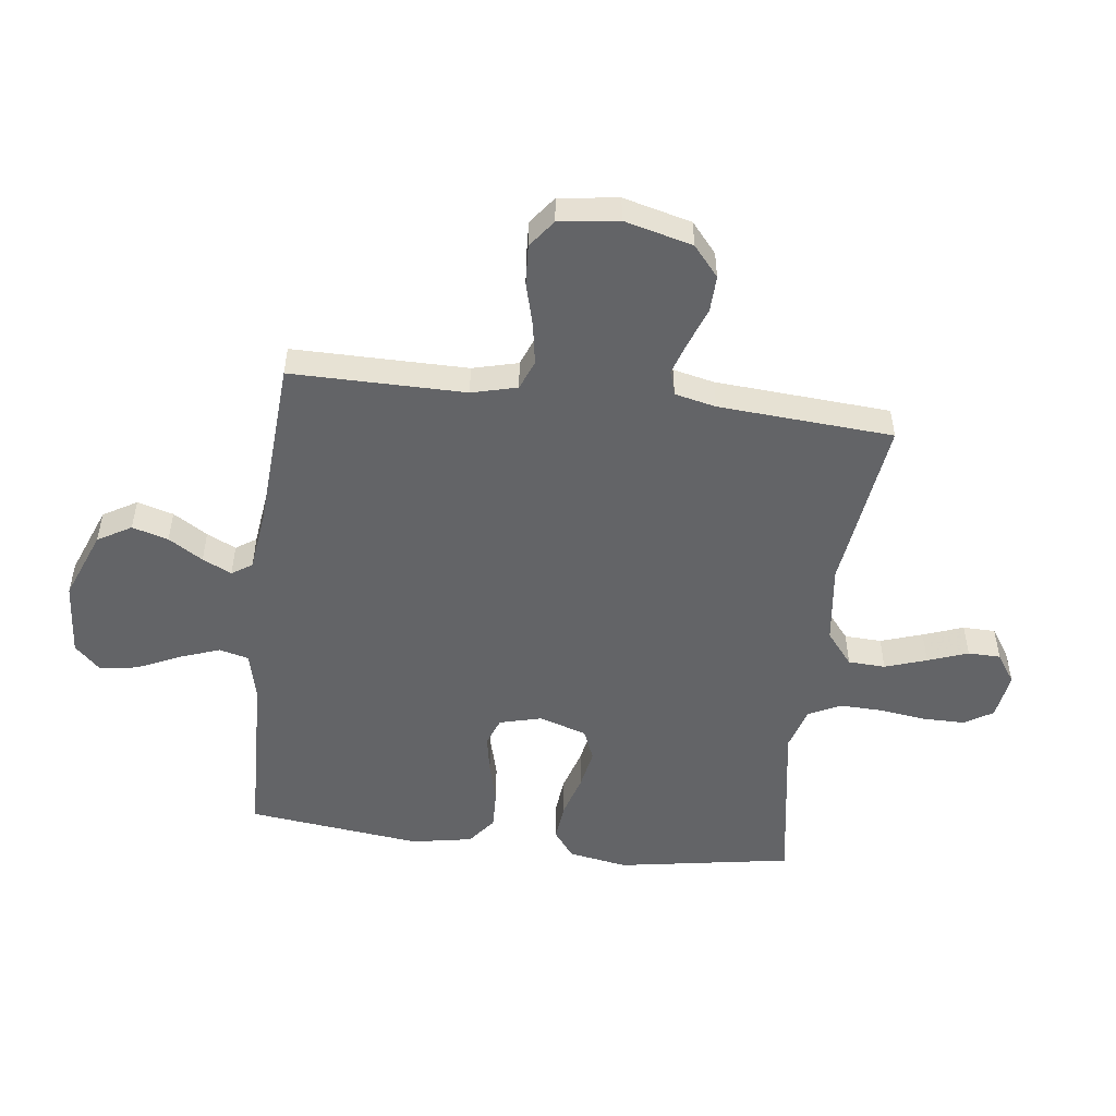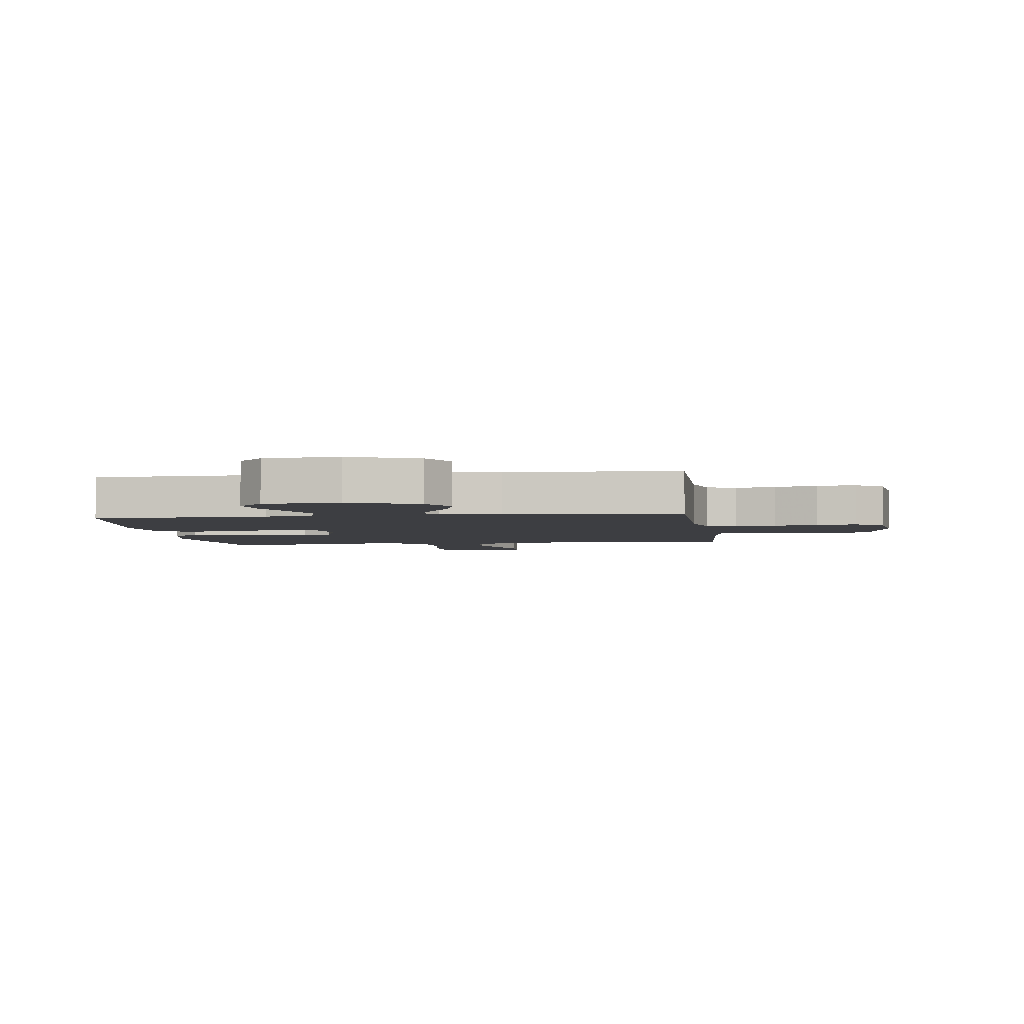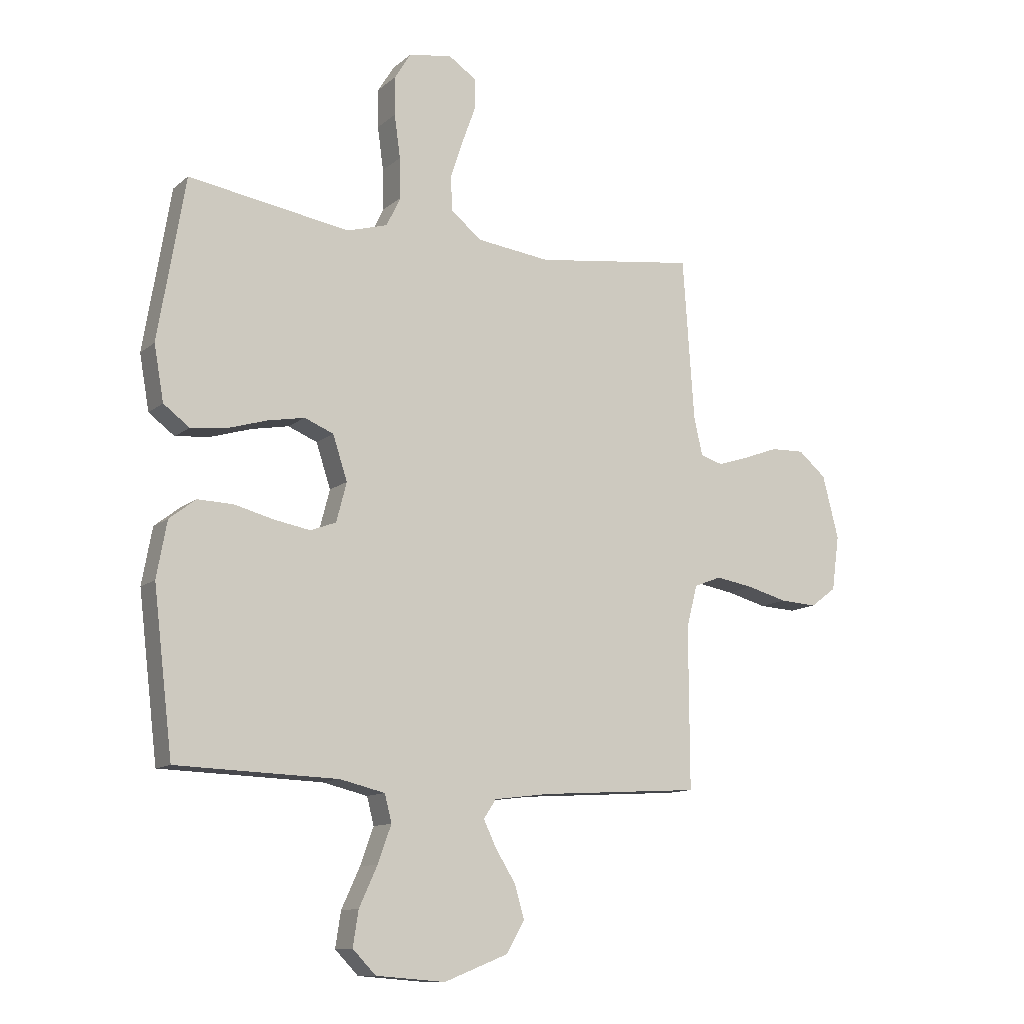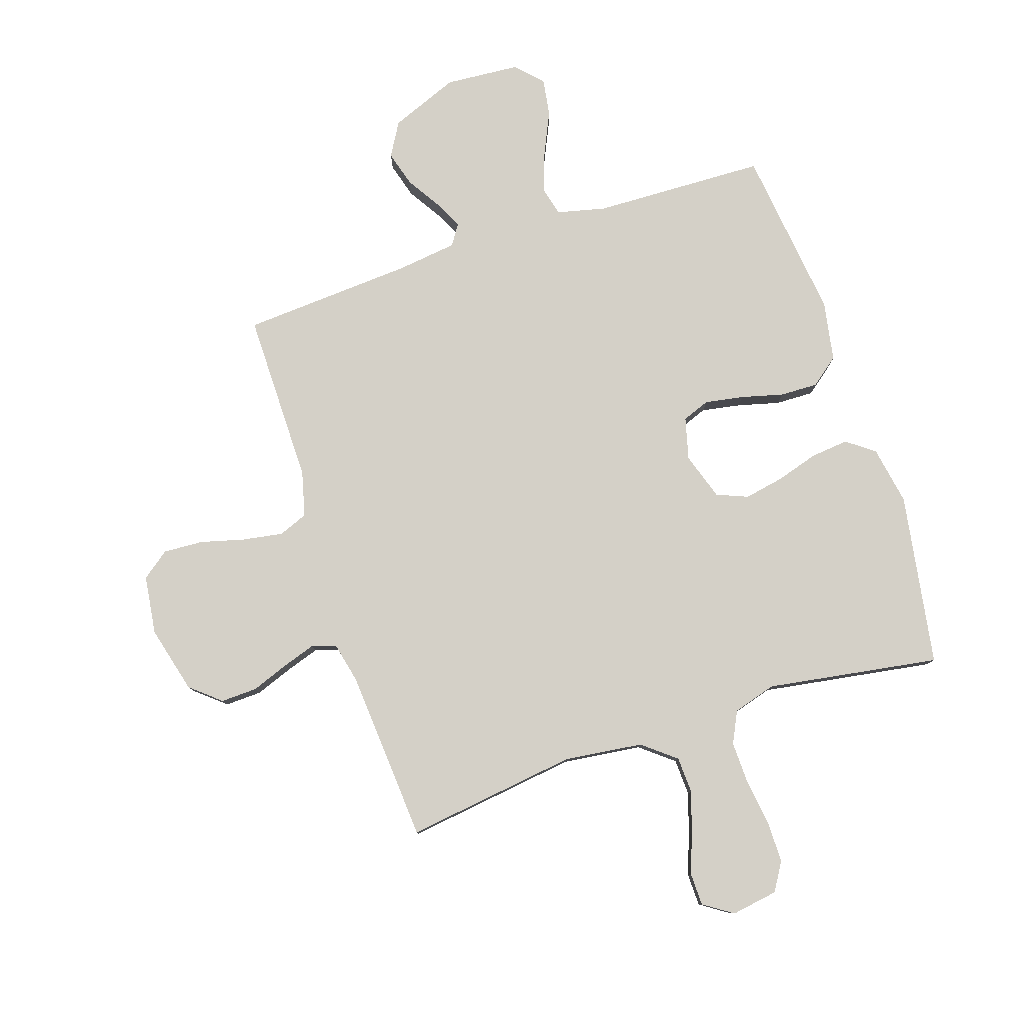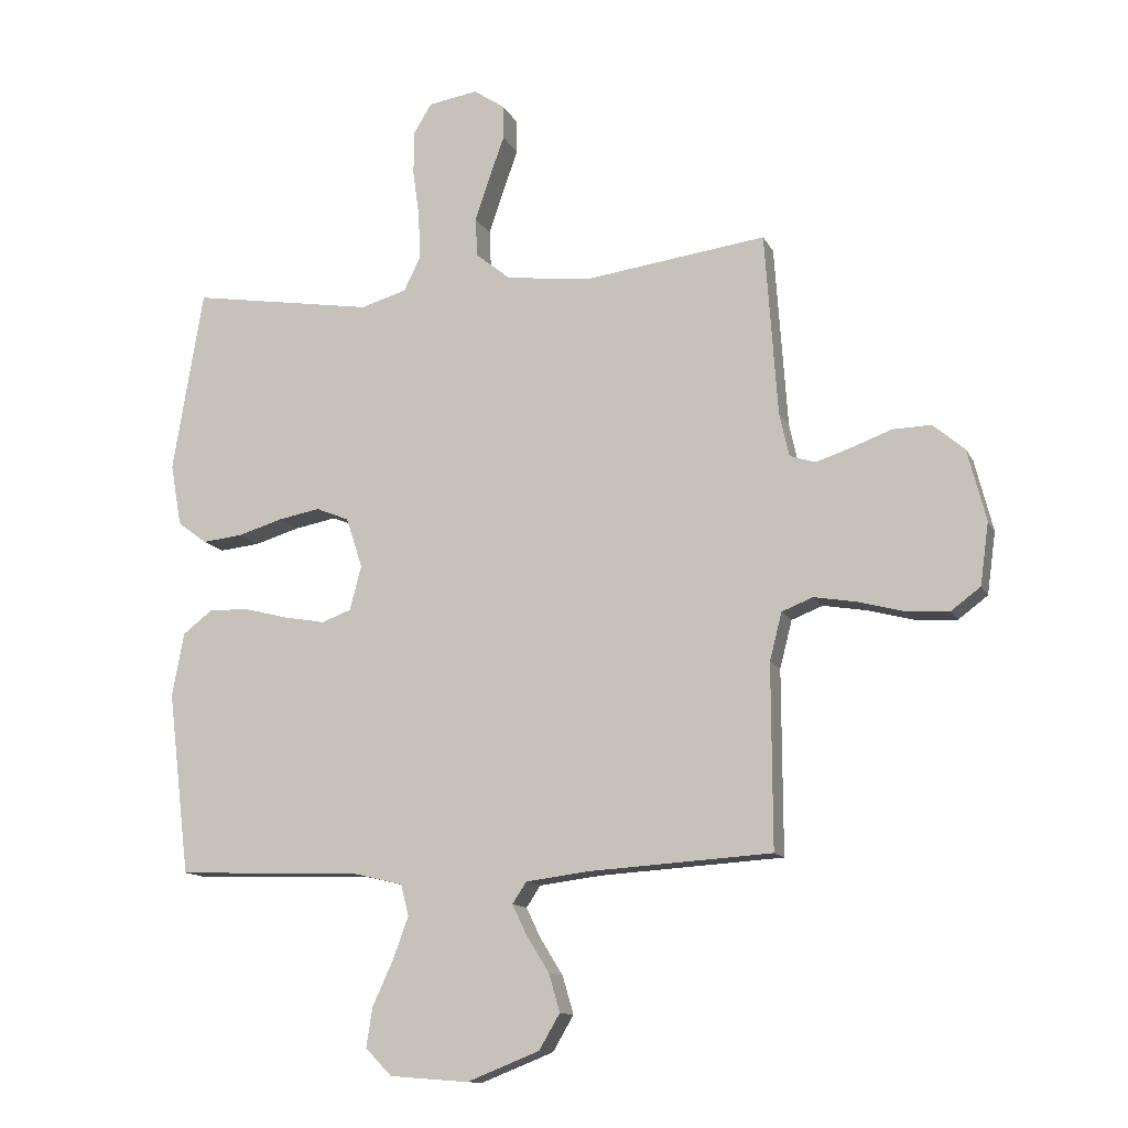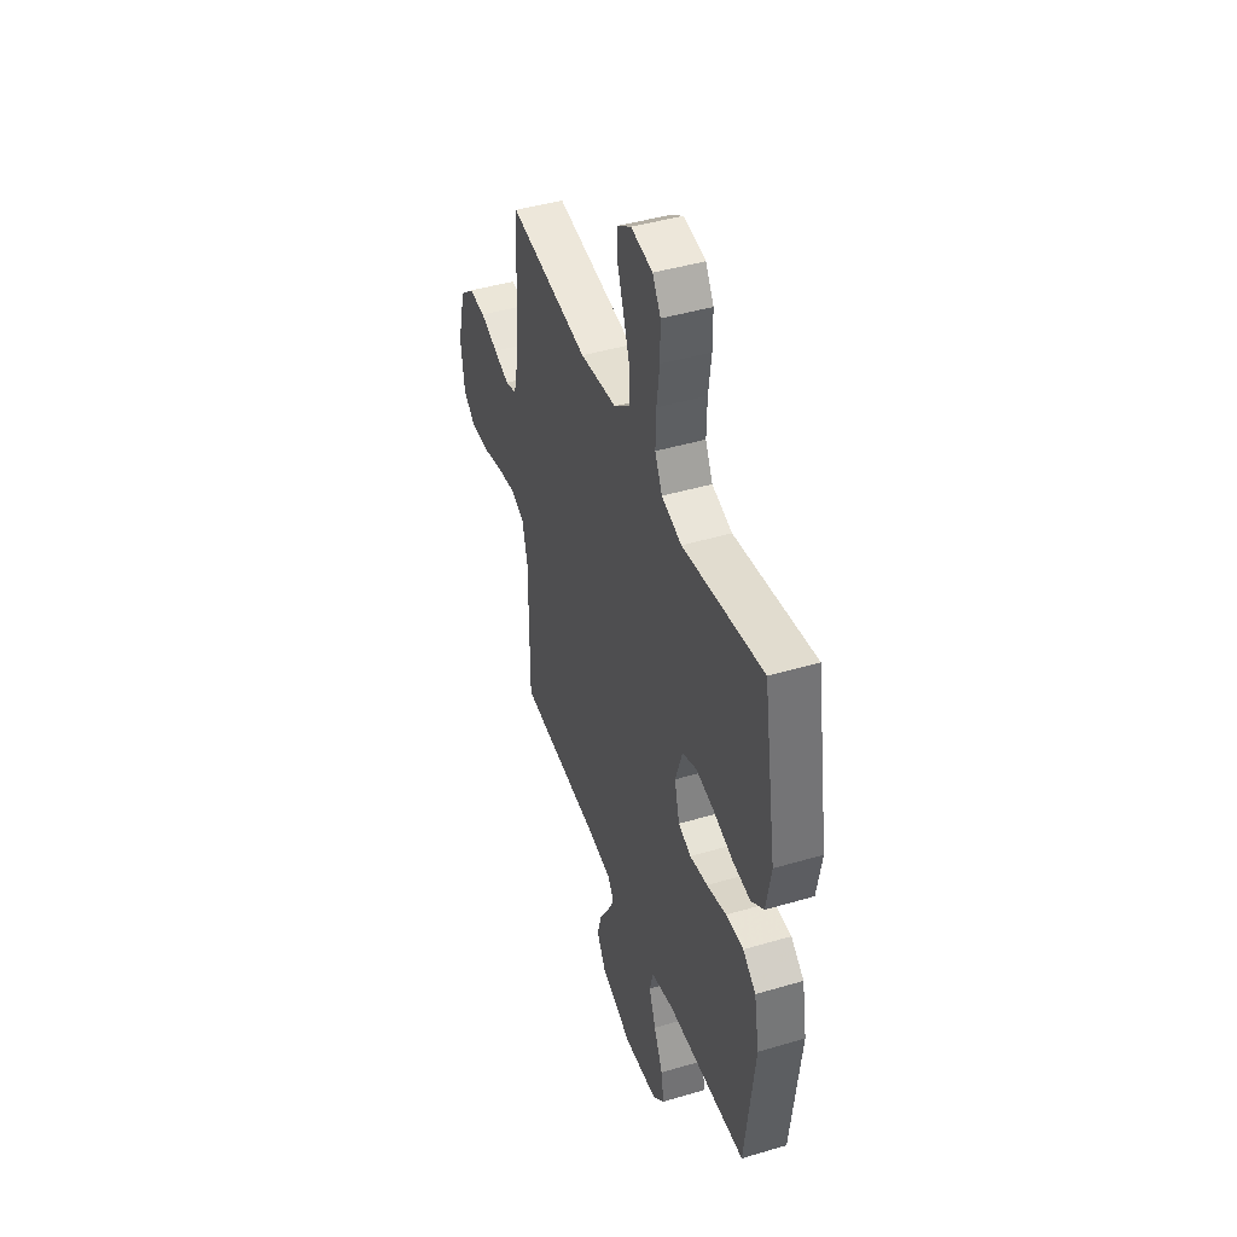
<metadata>
{"format":"obj","ext":"obj","renderer":"f3d","projection":"perspective","resolution":1024,"background":"white","views":[{"elev":-51.2,"azim":-97.1,"up":"+Y"},{"elev":-3.5,"azim":-172.3,"up":"+Y"},{"elev":-11.6,"azim":151.2,"up":"+Z"},{"elev":79.9,"azim":-18.3,"up":"+Y"},{"elev":-12.5,"azim":-162.0,"up":"+Z"},{"elev":44.3,"azim":70.9,"up":"+Z"}]}
</metadata>
<code>
v 0.5 0.07 0.5
v 0.55 0.07 0.2
v 0.532 0.07 0.098
v 0.484 0.07 0.062
v 0.418 0.07 0.069
v 0.345 0.07 0.091
v 0.276 0.07 0.104
v 0.222 0.07 0.082
v 0.195 0.07 0
v 0.214 0.07 -0.073
v 0.262 0.07 -0.091
v 0.329 0.07 -0.079
v 0.402 0.07 -0.06
v 0.468 0.07 -0.058
v 0.517 0.07 -0.096
v 0.536 0.07 -0.2
v 0.5 0.07 -0.5
v 0.2 0.07 -0.51
v 0.116 0.07 -0.53
v 0.103 0.07 -0.581
v 0.128 0.07 -0.65
v 0.162 0.07 -0.724
v 0.172 0.07 -0.789
v 0.129 0.07 -0.833
v 0 0.07 -0.843
v -0.119 0.07 -0.796
v -0.153 0.07 -0.738
v -0.135 0.07 -0.676
v -0.098 0.07 -0.617
v -0.074 0.07 -0.567
v -0.097 0.07 -0.532
v -0.2 0.07 -0.519
v -0.5 0.07 -0.5
v -0.499 0.07 -0.2
v -0.519 0.07 -0.122
v -0.57 0.07 -0.102
v -0.641 0.07 -0.114
v -0.716 0.07 -0.134
v -0.785 0.07 -0.138
v -0.833 0.07 -0.102
v -0.847 0.07 0
v -0.817 0.07 0.117
v -0.765 0.07 0.161
v -0.702 0.07 0.159
v -0.637 0.07 0.135
v -0.579 0.07 0.116
v -0.537 0.07 0.129
v -0.521 0.07 0.2
v -0.5 0.07 0.5
v -0.2 0.07 0.46
v -0.063 0.07 0.477
v -0.006 0.07 0.523
v -0.003 0.07 0.587
v -0.027 0.07 0.659
v -0.052 0.07 0.728
v -0.051 0.07 0.784
v 0 0.07 0.818
v 0.081 0.07 0.805
v 0.111 0.07 0.756
v 0.111 0.07 0.684
v 0.1 0.07 0.604
v 0.098 0.07 0.529
v 0.125 0.07 0.474
v 0.2 0.07 0.452
v 0.5 0 0.5
v 0.55 0 0.2
v 0.532 0 0.098
v 0.484 0 0.062
v 0.418 0 0.069
v 0.345 0 0.091
v 0.276 0 0.104
v 0.222 0 0.082
v 0.195 0 0
v 0.214 0 -0.073
v 0.262 0 -0.091
v 0.329 0 -0.079
v 0.402 0 -0.06
v 0.468 0 -0.058
v 0.517 0 -0.096
v 0.536 0 -0.2
v 0.5 0 -0.5
v 0.2 0 -0.51
v 0.116 0 -0.53
v 0.103 0 -0.581
v 0.128 0 -0.65
v 0.162 0 -0.724
v 0.172 0 -0.789
v 0.129 0 -0.833
v 0 0 -0.843
v -0.119 0 -0.796
v -0.153 0 -0.738
v -0.135 0 -0.676
v -0.098 0 -0.617
v -0.074 0 -0.567
v -0.097 0 -0.532
v -0.2 0 -0.519
v -0.5 0 -0.5
v -0.499 0 -0.2
v -0.519 0 -0.122
v -0.57 0 -0.102
v -0.641 0 -0.114
v -0.716 0 -0.134
v -0.785 0 -0.138
v -0.833 0 -0.102
v -0.847 0 0
v -0.817 0 0.117
v -0.765 0 0.161
v -0.702 0 0.159
v -0.637 0 0.135
v -0.579 0 0.116
v -0.537 0 0.129
v -0.521 0 0.2
v -0.5 0 0.5
v -0.2 0 0.46
v -0.063 0 0.477
v -0.006 0 0.523
v -0.003 0 0.587
v -0.027 0 0.659
v -0.052 0 0.728
v -0.051 0 0.784
v 0 0 0.818
v 0.081 0 0.805
v 0.111 0 0.756
v 0.111 0 0.684
v 0.1 0 0.604
v 0.098 0 0.529
v 0.125 0 0.474
v 0.2 0 0.452
f 58 59 60 61
f 58 61 62
f 57 58 62
f 54 55 56 57
f 53 54 57 62
f 52 53 62 63
f 48 49 50
f 47 48 50 51
f 42 43 44 45
f 42 45 46
f 41 42 46
f 40 41 46 47
f 37 38 39 40
f 36 37 40 47
f 32 33 34
f 31 32 34 35
f 26 27 28 29
f 26 29 30
f 25 26 30
f 24 25 30
f 21 22 23 24
f 20 21 24 30
f 19 20 30 31
f 15 16 17 18
f 12 13 14 15
f 11 12 15 18
f 10 11 18 19
f 3 4 5 6
f 3 6 7
f 64 1 2 3
f 63 64 3 7
f 51 52 63 7
f 35 36 47 51
f 9 10 19 31
f 8 9 31 35
f 7 8 35 51
f 125 124 123 122
f 126 125 122
f 126 122 121
f 121 120 119 118
f 126 121 118 117
f 127 126 117 116
f 114 113 112
f 115 114 112 111
f 109 108 107 106
f 110 109 106
f 110 106 105
f 111 110 105 104
f 104 103 102 101
f 111 104 101 100
f 98 97 96
f 99 98 96 95
f 93 92 91 90
f 94 93 90
f 94 90 89
f 94 89 88
f 88 87 86 85
f 94 88 85 84
f 95 94 84 83
f 82 81 80 79
f 79 78 77 76
f 82 79 76 75
f 83 82 75 74
f 70 69 68 67
f 71 70 67
f 67 66 65 128
f 71 67 128 127
f 71 127 116 115
f 115 111 100 99
f 95 83 74 73
f 99 95 73 72
f 115 99 72 71
f 1 65 66 2
f 2 66 67 3
f 3 67 68 4
f 4 68 69 5
f 5 69 70 6
f 6 70 71 7
f 7 71 72 8
f 8 72 73 9
f 9 73 74 10
f 10 74 75 11
f 11 75 76 12
f 12 76 77 13
f 13 77 78 14
f 14 78 79 15
f 15 79 80 16
f 16 80 81 17
f 17 81 82 18
f 18 82 83 19
f 19 83 84 20
f 20 84 85 21
f 21 85 86 22
f 22 86 87 23
f 23 87 88 24
f 24 88 89 25
f 25 89 90 26
f 26 90 91 27
f 27 91 92 28
f 28 92 93 29
f 29 93 94 30
f 30 94 95 31
f 31 95 96 32
f 32 96 97 33
f 33 97 98 34
f 34 98 99 35
f 35 99 100 36
f 36 100 101 37
f 37 101 102 38
f 38 102 103 39
f 39 103 104 40
f 40 104 105 41
f 41 105 106 42
f 42 106 107 43
f 43 107 108 44
f 44 108 109 45
f 45 109 110 46
f 46 110 111 47
f 47 111 112 48
f 48 112 113 49
f 49 113 114 50
f 50 114 115 51
f 51 115 116 52
f 52 116 117 53
f 53 117 118 54
f 54 118 119 55
f 55 119 120 56
f 56 120 121 57
f 57 121 122 58
f 58 122 123 59
f 59 123 124 60
f 60 124 125 61
f 61 125 126 62
f 62 126 127 63
f 63 127 128 64
f 64 128 65 1

</code>
